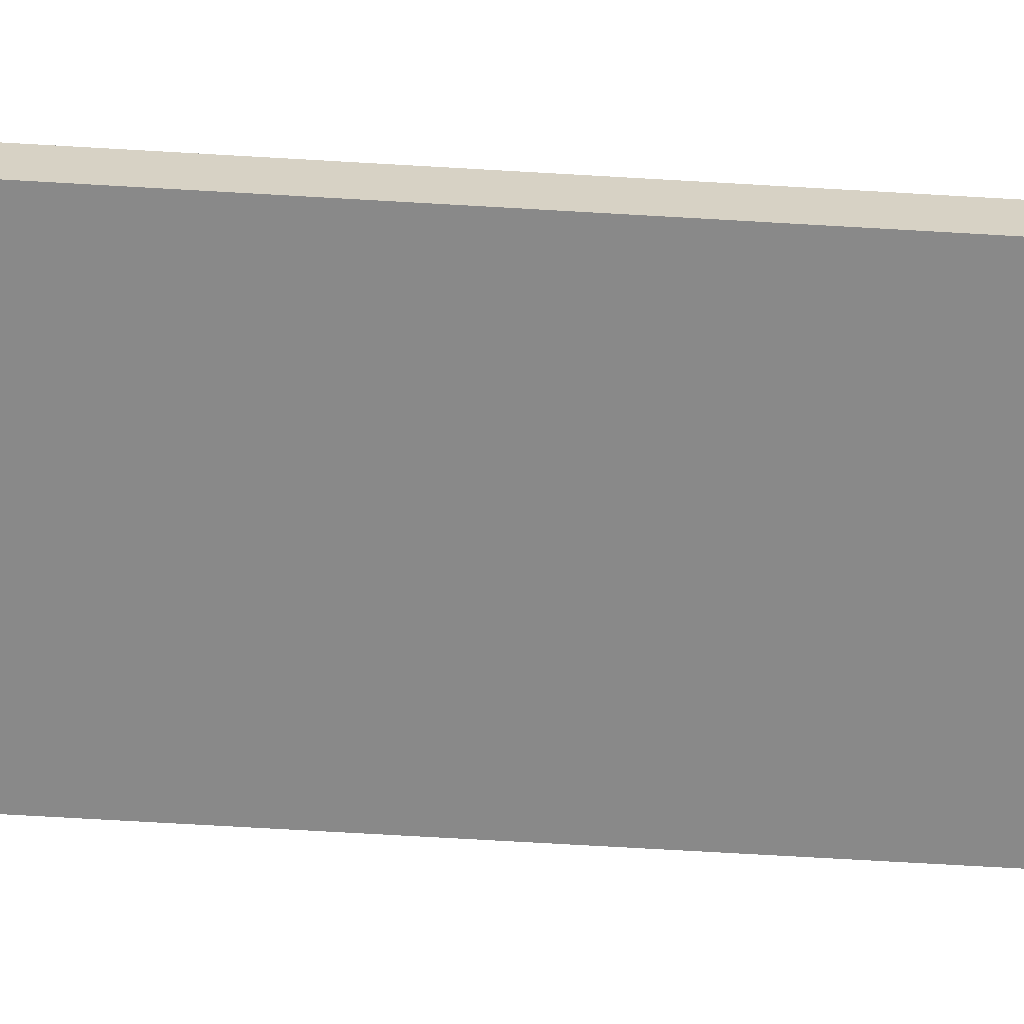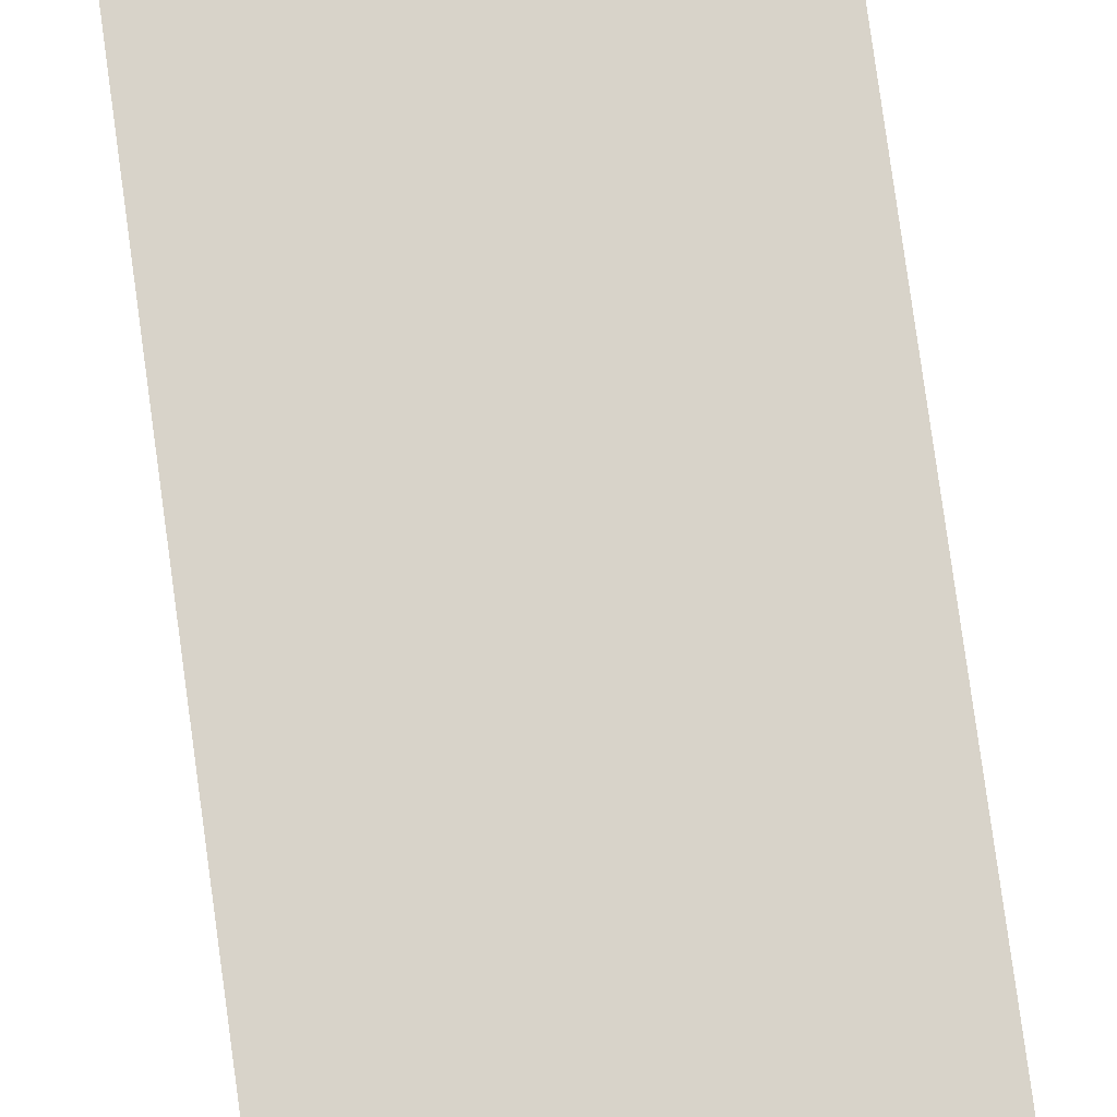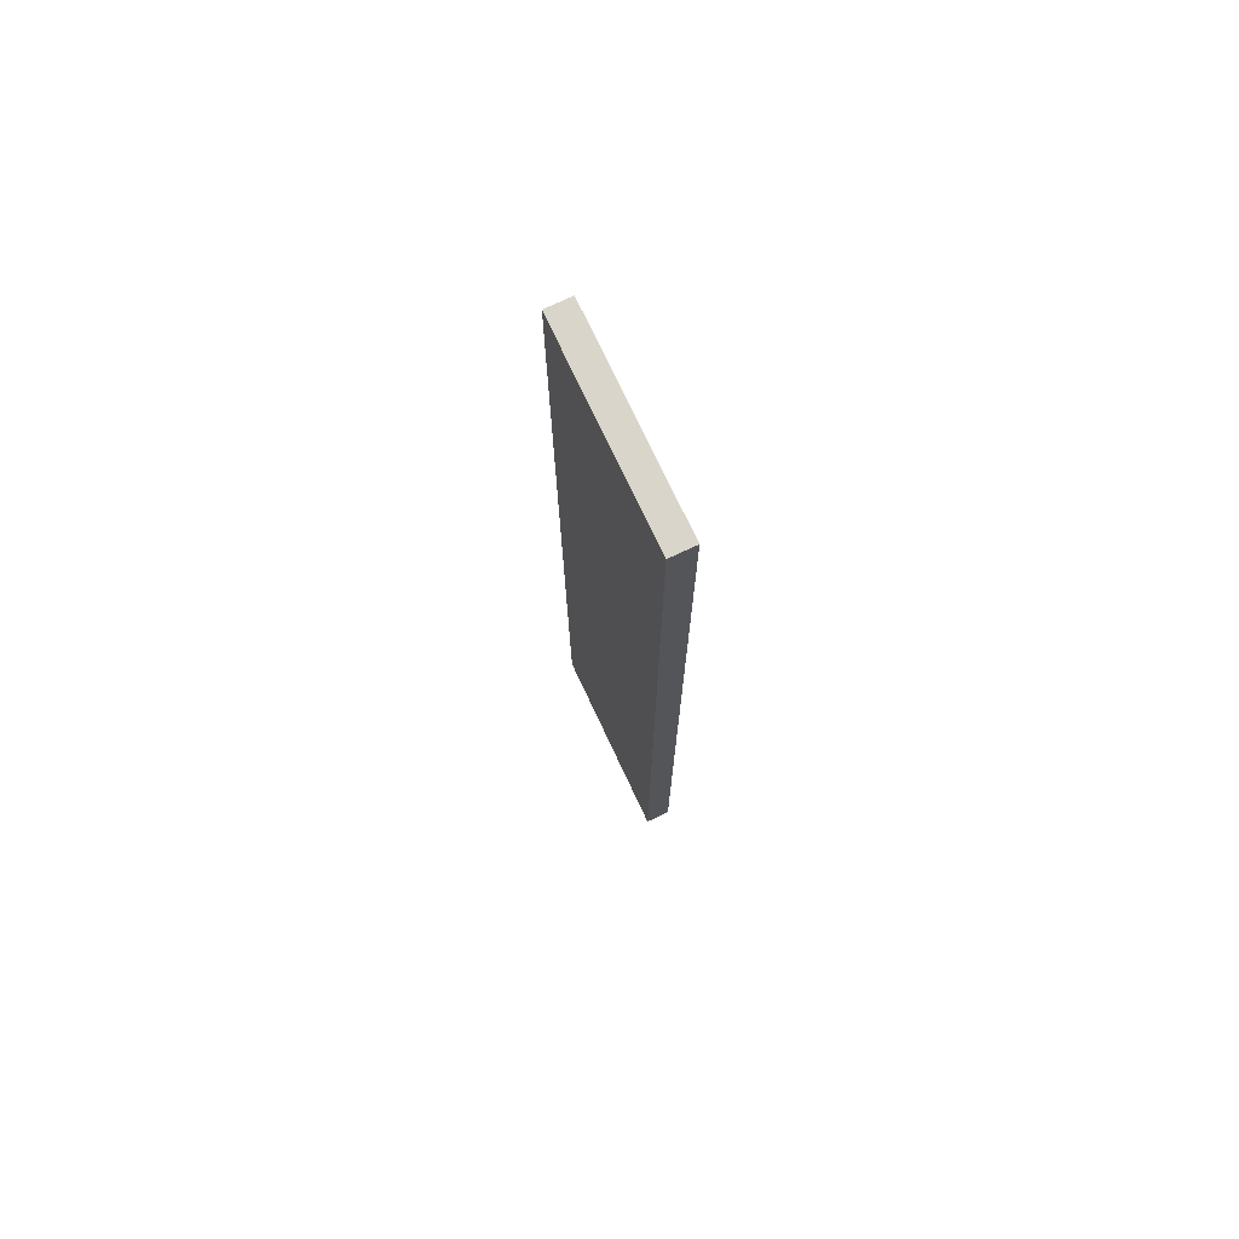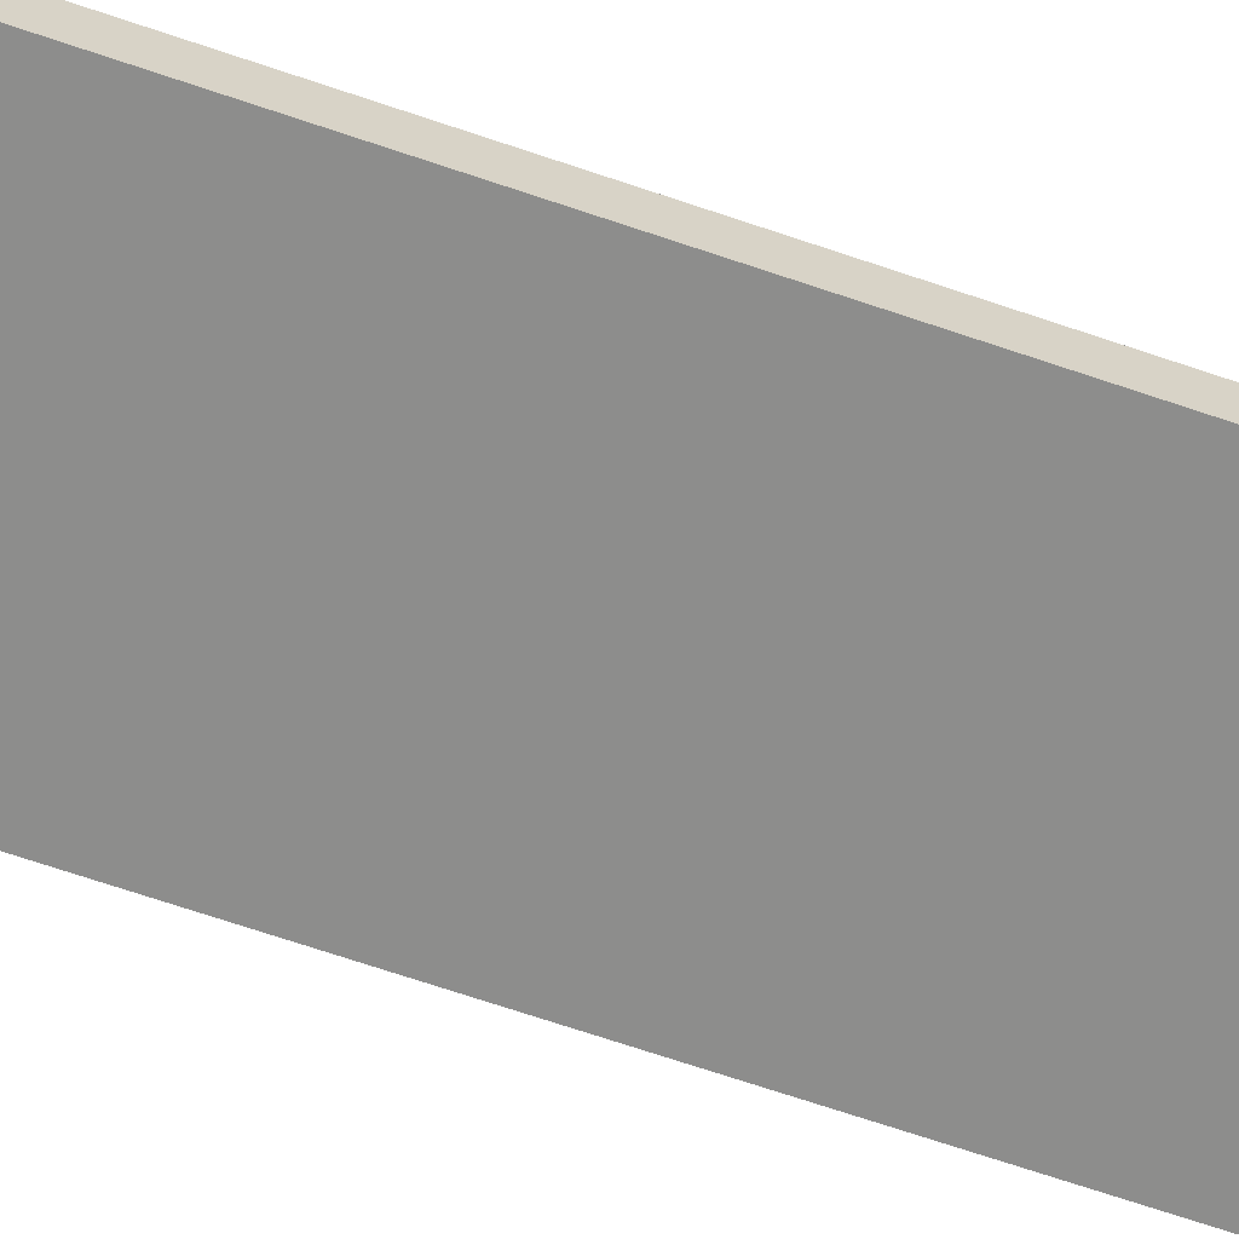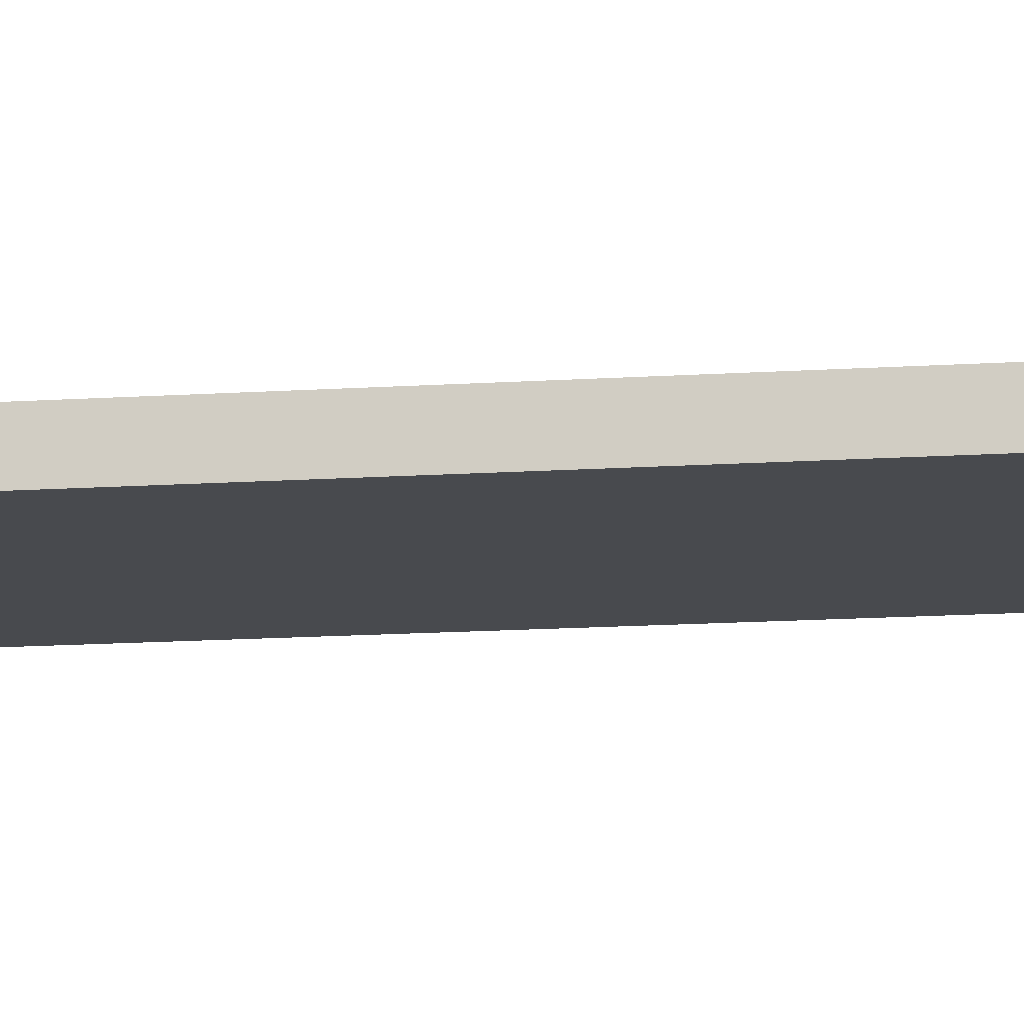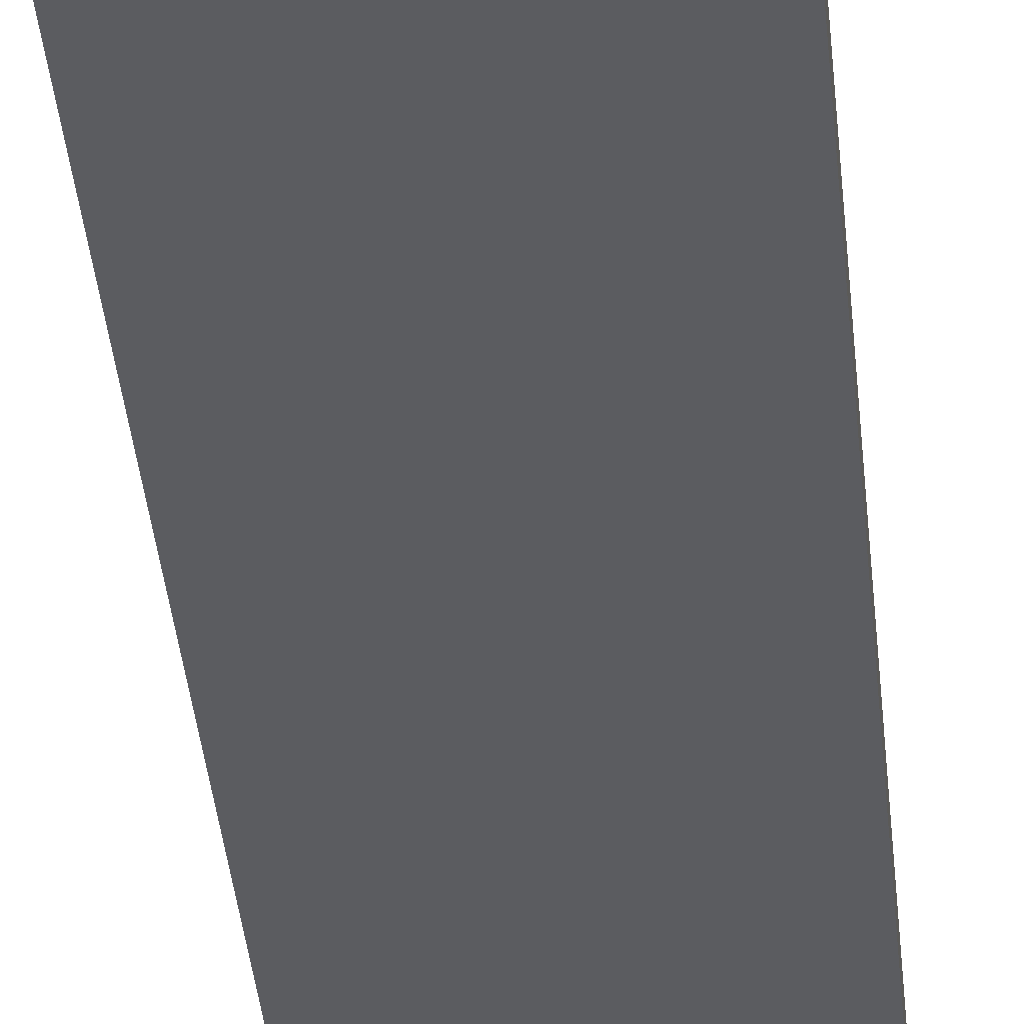
<metadata>
{"format":"obj","ext":"obj","renderer":"f3d","projection":"perspective","resolution":1024,"background":"white","views":[{"elev":-63.2,"azim":-93.5,"up":"+Y"},{"elev":76.0,"azim":172.3,"up":"+Y"},{"elev":74.6,"azim":-115.2,"up":"+Z"},{"elev":-64.4,"azim":70.6,"up":"+Y"},{"elev":-13.1,"azim":-80.9,"up":"+Y"},{"elev":-34.7,"azim":-175.1,"up":"+Y"}]}
</metadata>
<code>
g pb_Mesh-169302
v 1 0 5
v -1 0 5
v 1 0.25 5
v -1 0.25 5
v -1 0 5
v -1 0 -5
v -1 0.25 5
v -1 0.25 -5
v -1 0 -5
v 1 0 -5
v -1 0.25 -5
v 1 0.25 -5
v 1 0 -5
v 1 0 5
v 1 0.25 -5
v 1 0.25 5
v 1 0.25 5
v -1 0.25 5
v 1 0.25 -5
v -1 0.25 -5
v 1 0 -5
v -1 0 -5
v 1 0 5
v -1 0 5
g pb_Mesh-169302_0
f 3 2 1
f 3 4 2
f 7 6 5
f 7 8 6
f 11 10 9
f 11 12 10
f 15 14 13
f 15 16 14
f 19 18 17
f 19 20 18
f 23 22 21
f 23 24 22

</code>
